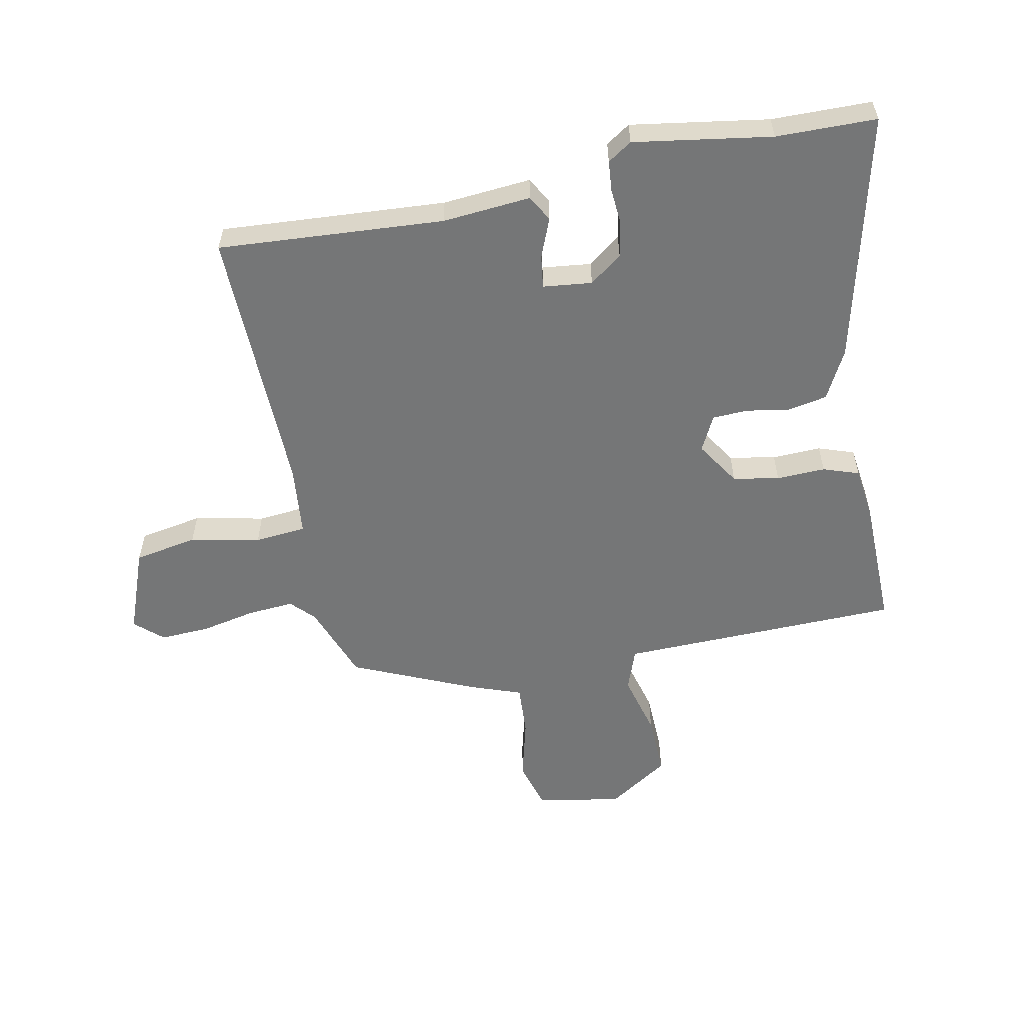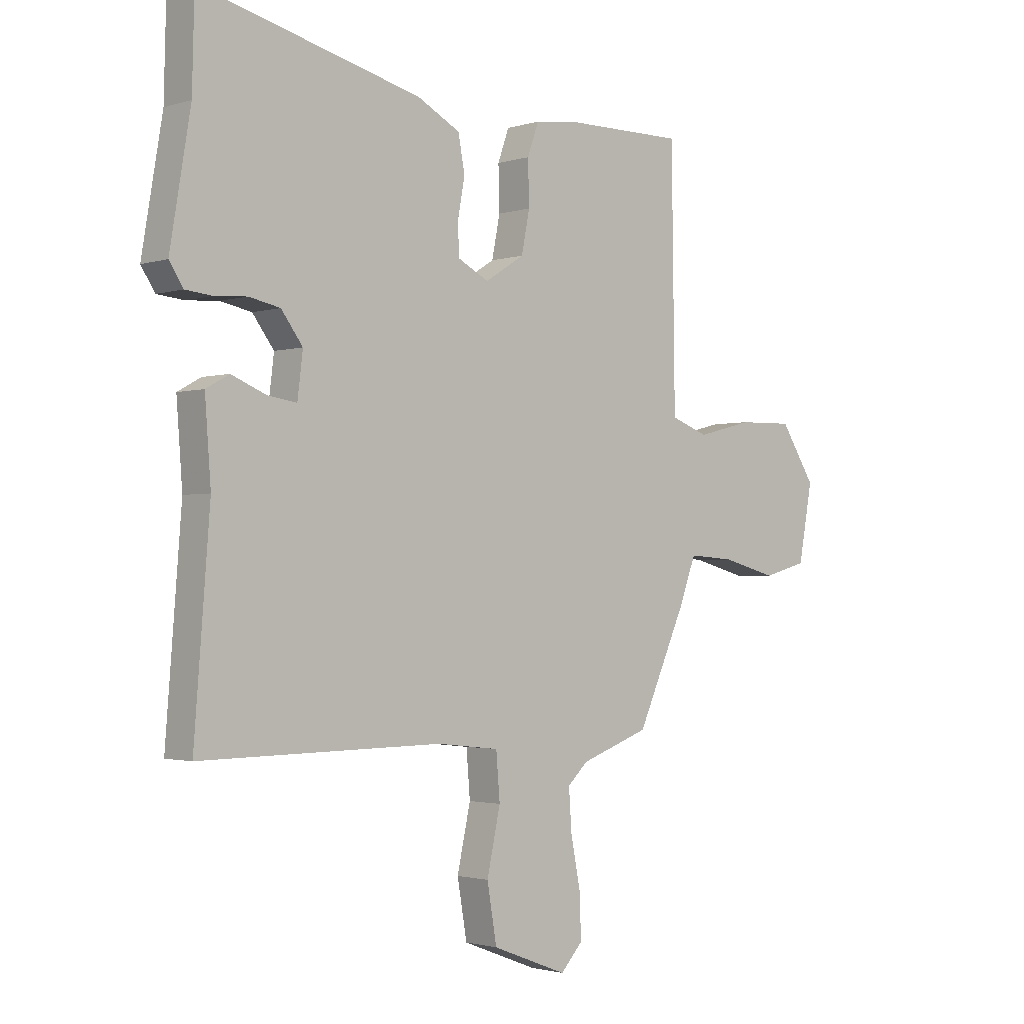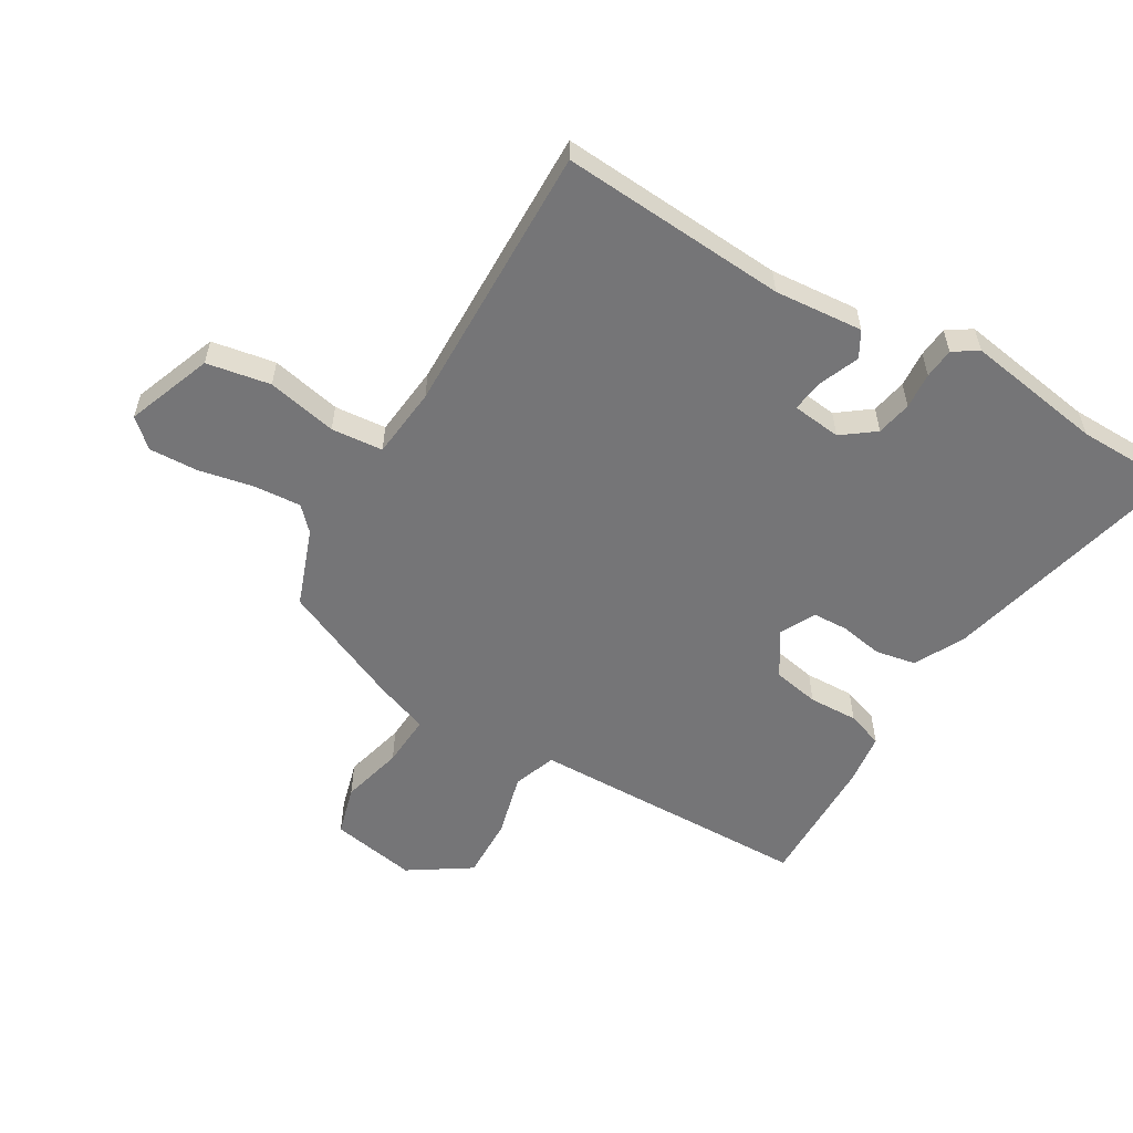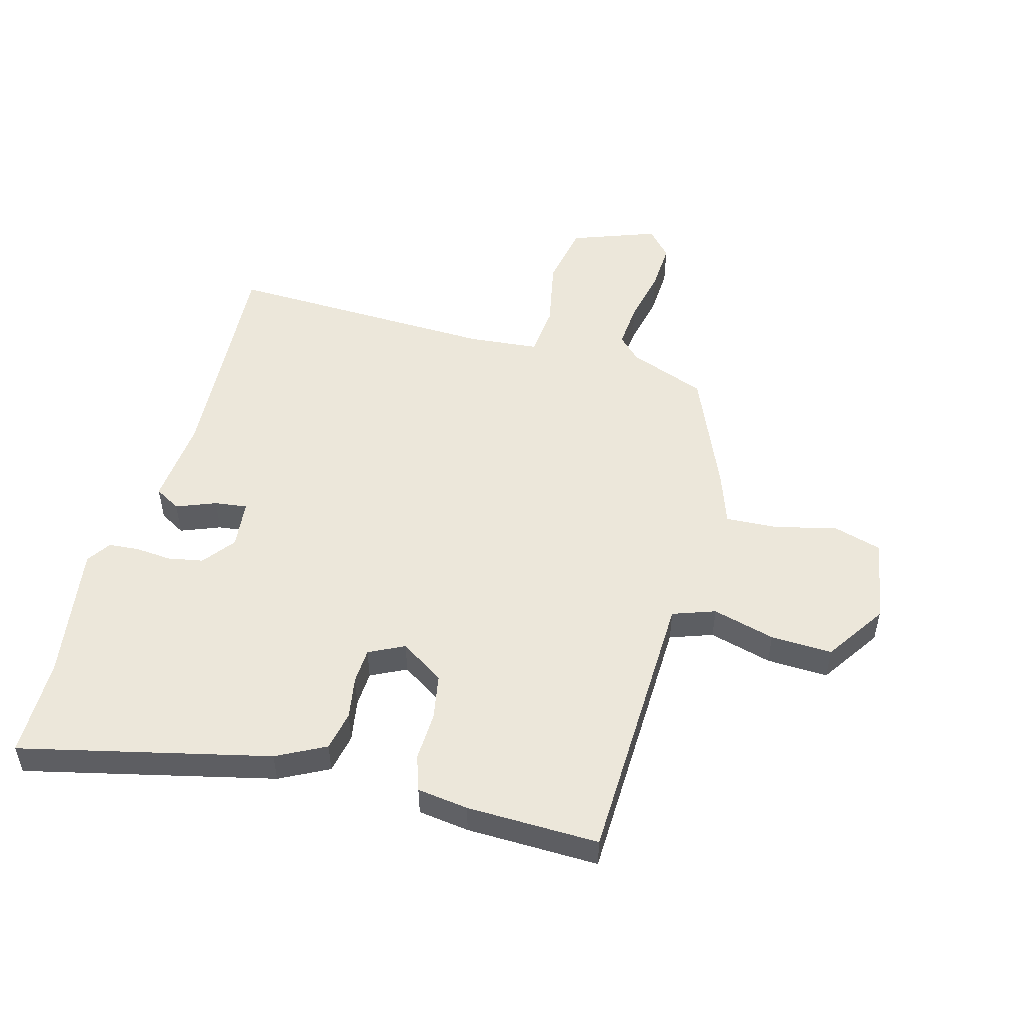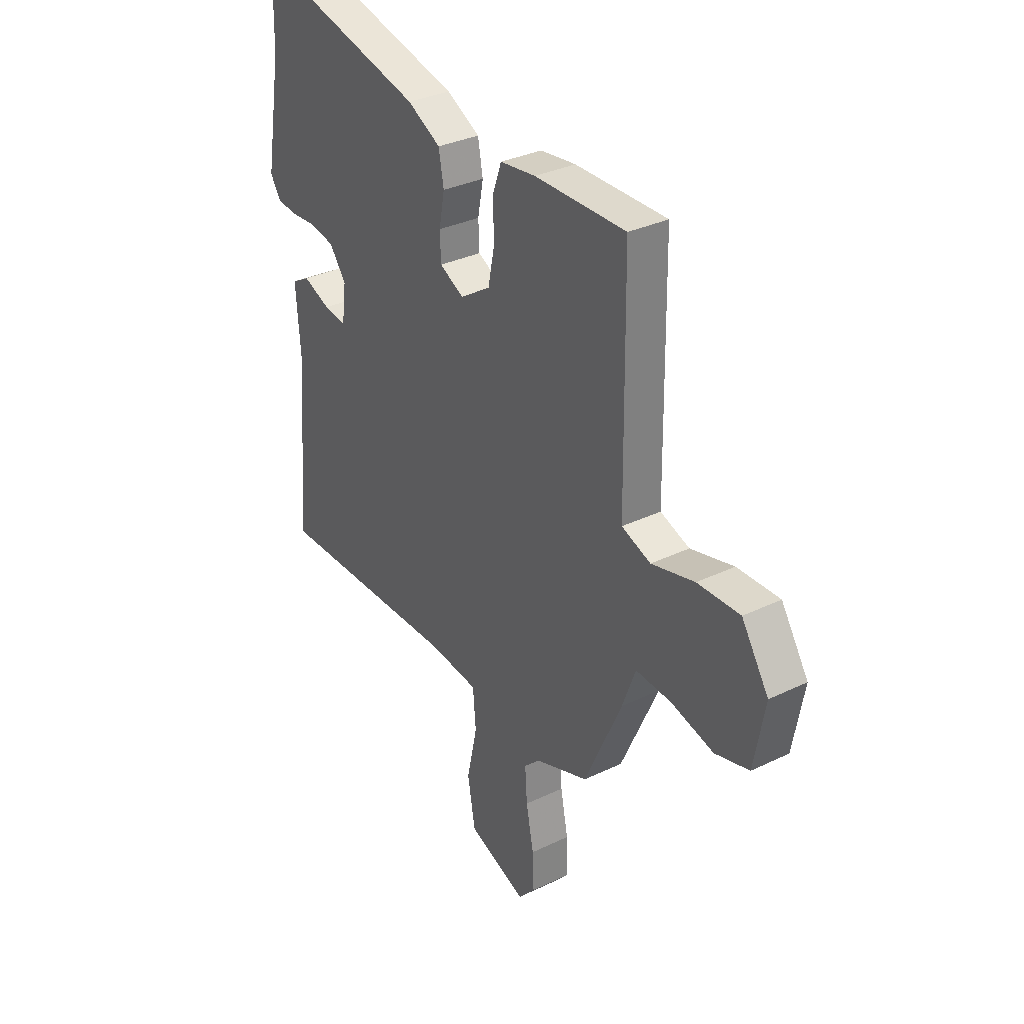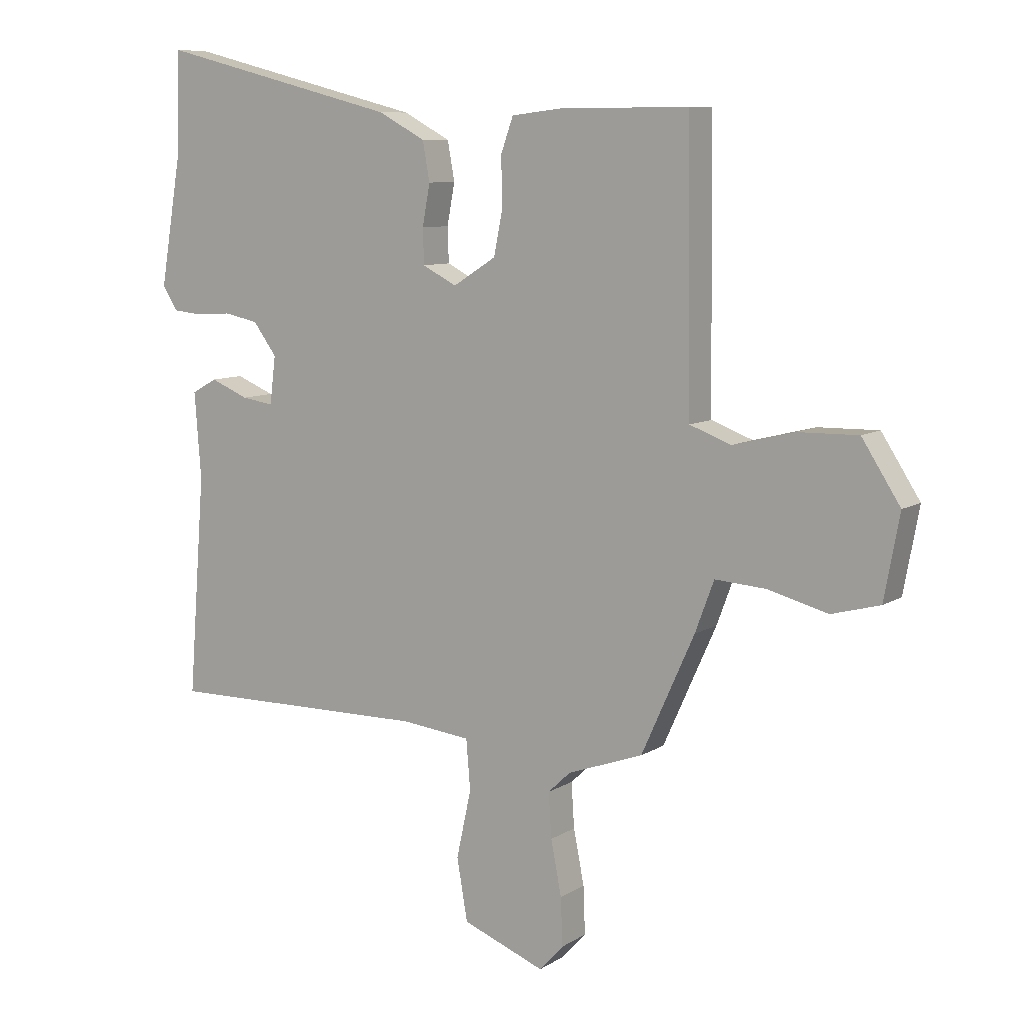
<metadata>
{"format":"obj","ext":"obj","renderer":"f3d","projection":"perspective","resolution":1024,"background":"white","views":[{"elev":-56.7,"azim":-78.1,"up":"+Y"},{"elev":-1.8,"azim":-42.2,"up":"+Z"},{"elev":-56.6,"azim":-120.1,"up":"+Y"},{"elev":51.5,"azim":16.3,"up":"+Y"},{"elev":32.4,"azim":55.9,"up":"+Z"},{"elev":8.8,"azim":32.3,"up":"+Z"}]}
</metadata>
<code>
v -0.495 0.07 -0.478
v -0.466 0.07 -0.105
v -0.477 0.07 0.041
v -0.434 0.07 0.065
v -0.369 0.07 0.038
v -0.315 0.07 0.03
v -0.305 0.07 0.111
v -0.345 0.07 0.165
v -0.403 0.07 0.177
v -0.463 0.07 0.173
v -0.513 0.07 0.178
v -0.539 0.07 0.218
v -0.501 0.07 0.445
v -0.497 0.07 0.61
v -0.087 0.07 0.506
v -0.007 0.07 0.463
v 0.005 0.07 0.397
v -0.008 0.07 0.327
v -0.006 0.07 0.268
v 0.052 0.07 0.238
v 0.125 0.07 0.284
v 0.14 0.07 0.36
v 0.138 0.07 0.441
v 0.159 0.07 0.5
v 0.244 0.07 0.51
v 0.463 0.07 0.511
v 0.467 0.07 0.202
v 0.469 0.07 0.046
v 0.539 0.07 0.02
v 0.643 0.07 0.046
v 0.745 0.07 0.048
v 0.81 0.07 -0.053
v 0.784 0.07 -0.194
v 0.702 0.07 -0.216
v 0.6 0.07 -0.189
v 0.514 0.07 -0.183
v 0.482 0.07 -0.269
v 0.392 0.07 -0.469
v 0.264 0.07 -0.515
v 0.226 0.07 -0.551
v 0.231 0.07 -0.627
v 0.249 0.07 -0.719
v 0.252 0.07 -0.8
v 0.211 0.07 -0.845
v 0.071 0.07 -0.791
v 0.053 0.07 -0.686
v 0.078 0.07 -0.571
v 0.071 0.07 -0.486
v -0.046 0.07 -0.473
v -0.495 0 -0.478
v -0.466 0 -0.105
v -0.477 0 0.041
v -0.434 0 0.065
v -0.369 0 0.038
v -0.315 0 0.03
v -0.305 0 0.111
v -0.345 0 0.165
v -0.403 0 0.177
v -0.463 0 0.173
v -0.513 0 0.178
v -0.539 0 0.218
v -0.501 0 0.445
v -0.497 0 0.61
v -0.087 0 0.506
v -0.007 0 0.463
v 0.005 0 0.397
v -0.008 0 0.327
v -0.006 0 0.268
v 0.052 0 0.238
v 0.125 0 0.284
v 0.14 0 0.36
v 0.138 0 0.441
v 0.159 0 0.5
v 0.244 0 0.51
v 0.463 0 0.511
v 0.467 0 0.202
v 0.469 0 0.046
v 0.539 0 0.02
v 0.643 0 0.046
v 0.745 0 0.048
v 0.81 0 -0.053
v 0.784 0 -0.194
v 0.702 0 -0.216
v 0.6 0 -0.189
v 0.514 0 -0.183
v 0.482 0 -0.269
v 0.392 0 -0.469
v 0.264 0 -0.515
v 0.226 0 -0.551
v 0.231 0 -0.627
v 0.249 0 -0.719
v 0.252 0 -0.8
v 0.211 0 -0.845
v 0.071 0 -0.791
v 0.053 0 -0.686
v 0.078 0 -0.571
v 0.071 0 -0.486
v -0.046 0 -0.473
f 44 45 46 47
f 44 47 48
f 41 42 43 44
f 40 41 44 48
f 39 40 48
f 36 37 38 39
f 36 39 48
f 32 33 34 35
f 32 35 36
f 29 30 31 32
f 29 32 36
f 28 29 36 48
f 22 23 24 25
f 21 22 25 26
f 15 16 17 18
f 13 14 15 18
f 13 18 19
f 12 13 19 20
f 9 10 11 12
f 8 9 12 20
f 2 3 4 5
f 49 1 2 5
f 49 5 6
f 48 49 6 7
f 28 48 7
f 21 26 27 28
f 20 21 28
f 7 8 20 28
f 96 95 94 93
f 97 96 93
f 93 92 91 90
f 97 93 90 89
f 97 89 88
f 88 87 86 85
f 97 88 85
f 84 83 82 81
f 85 84 81
f 81 80 79 78
f 85 81 78
f 97 85 78 77
f 74 73 72 71
f 75 74 71 70
f 67 66 65 64
f 67 64 63 62
f 68 67 62
f 69 68 62 61
f 61 60 59 58
f 69 61 58 57
f 54 53 52 51
f 54 51 50 98
f 55 54 98
f 56 55 98 97
f 56 97 77
f 77 76 75 70
f 77 70 69
f 77 69 57 56
f 1 50 51 2
f 2 51 52 3
f 3 52 53 4
f 4 53 54 5
f 5 54 55 6
f 6 55 56 7
f 7 56 57 8
f 8 57 58 9
f 9 58 59 10
f 10 59 60 11
f 11 60 61 12
f 12 61 62 13
f 13 62 63 14
f 14 63 64 15
f 15 64 65 16
f 16 65 66 17
f 17 66 67 18
f 18 67 68 19
f 19 68 69 20
f 20 69 70 21
f 21 70 71 22
f 22 71 72 23
f 23 72 73 24
f 24 73 74 25
f 25 74 75 26
f 26 75 76 27
f 27 76 77 28
f 28 77 78 29
f 29 78 79 30
f 30 79 80 31
f 31 80 81 32
f 32 81 82 33
f 33 82 83 34
f 34 83 84 35
f 35 84 85 36
f 36 85 86 37
f 37 86 87 38
f 38 87 88 39
f 39 88 89 40
f 40 89 90 41
f 41 90 91 42
f 42 91 92 43
f 43 92 93 44
f 44 93 94 45
f 45 94 95 46
f 46 95 96 47
f 47 96 97 48
f 48 97 98 49
f 49 98 50 1

</code>
